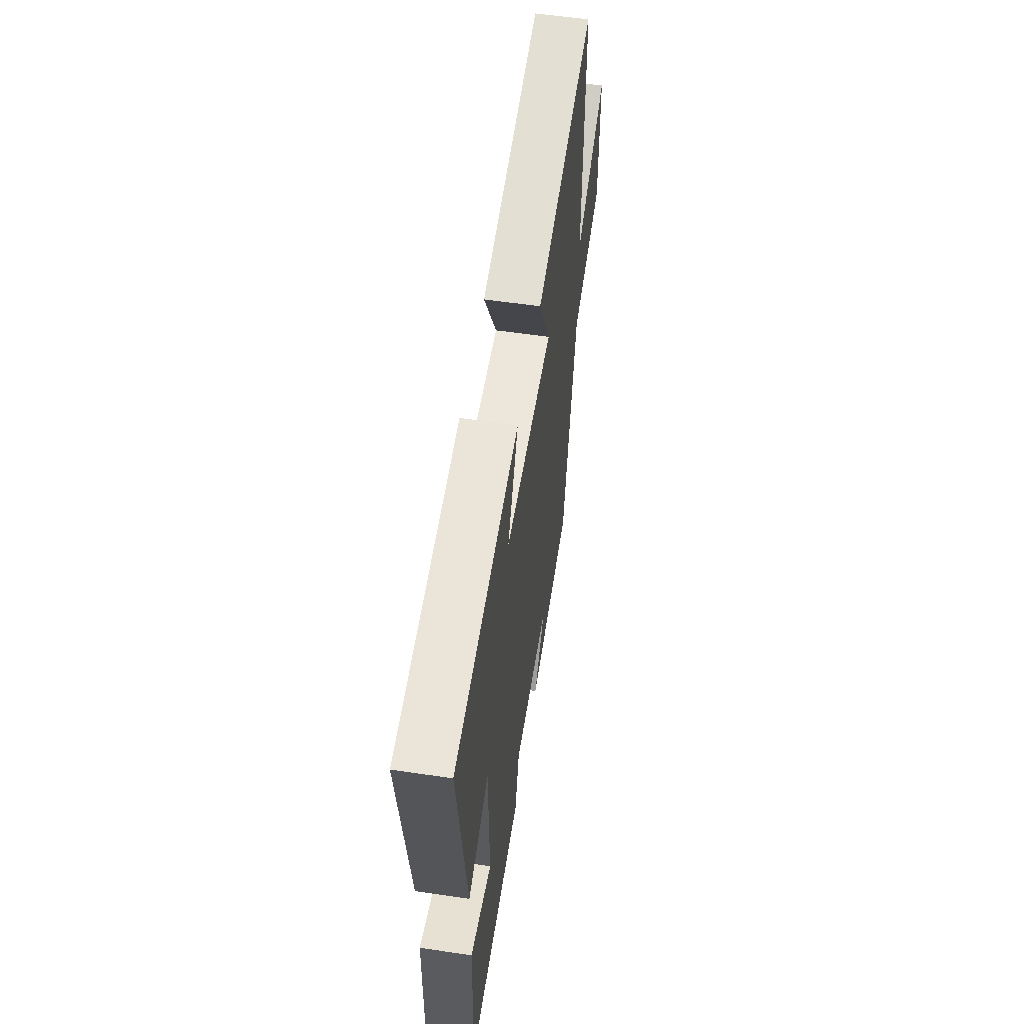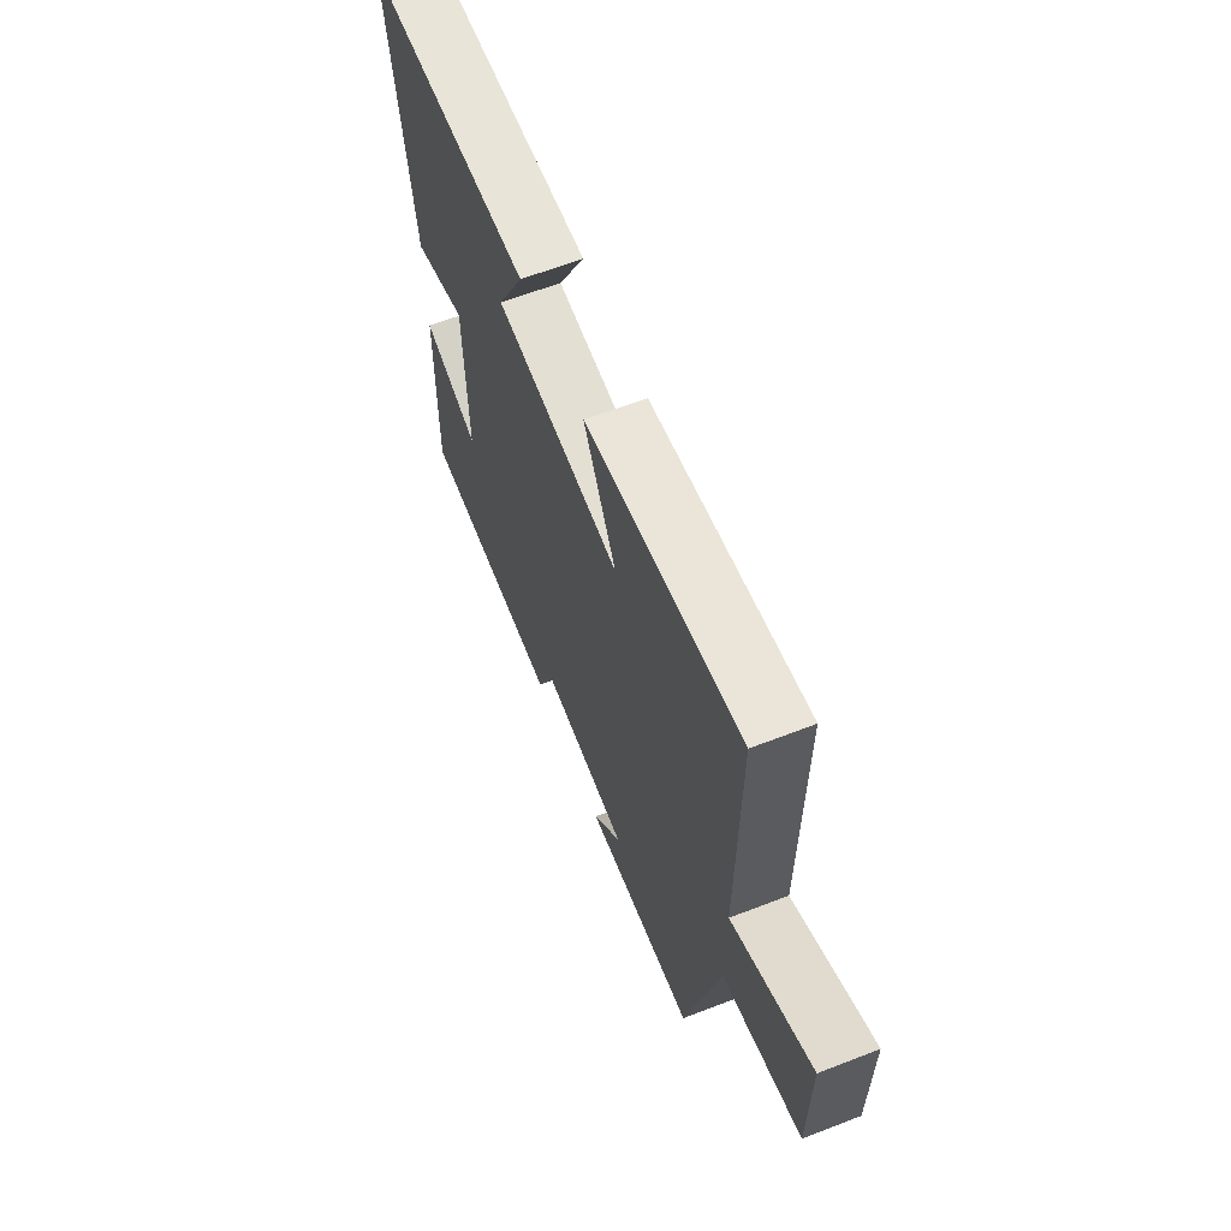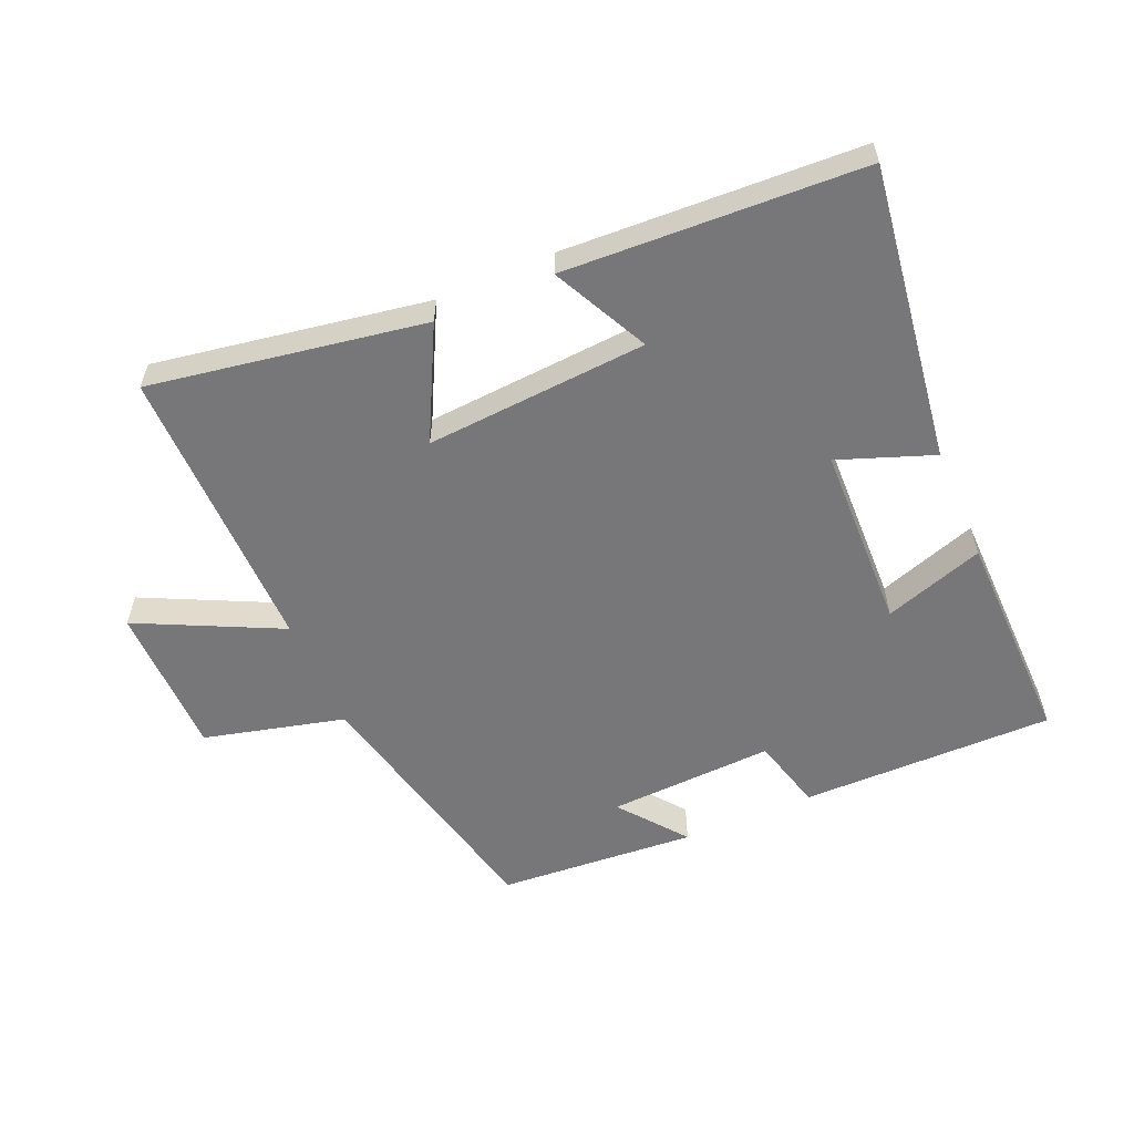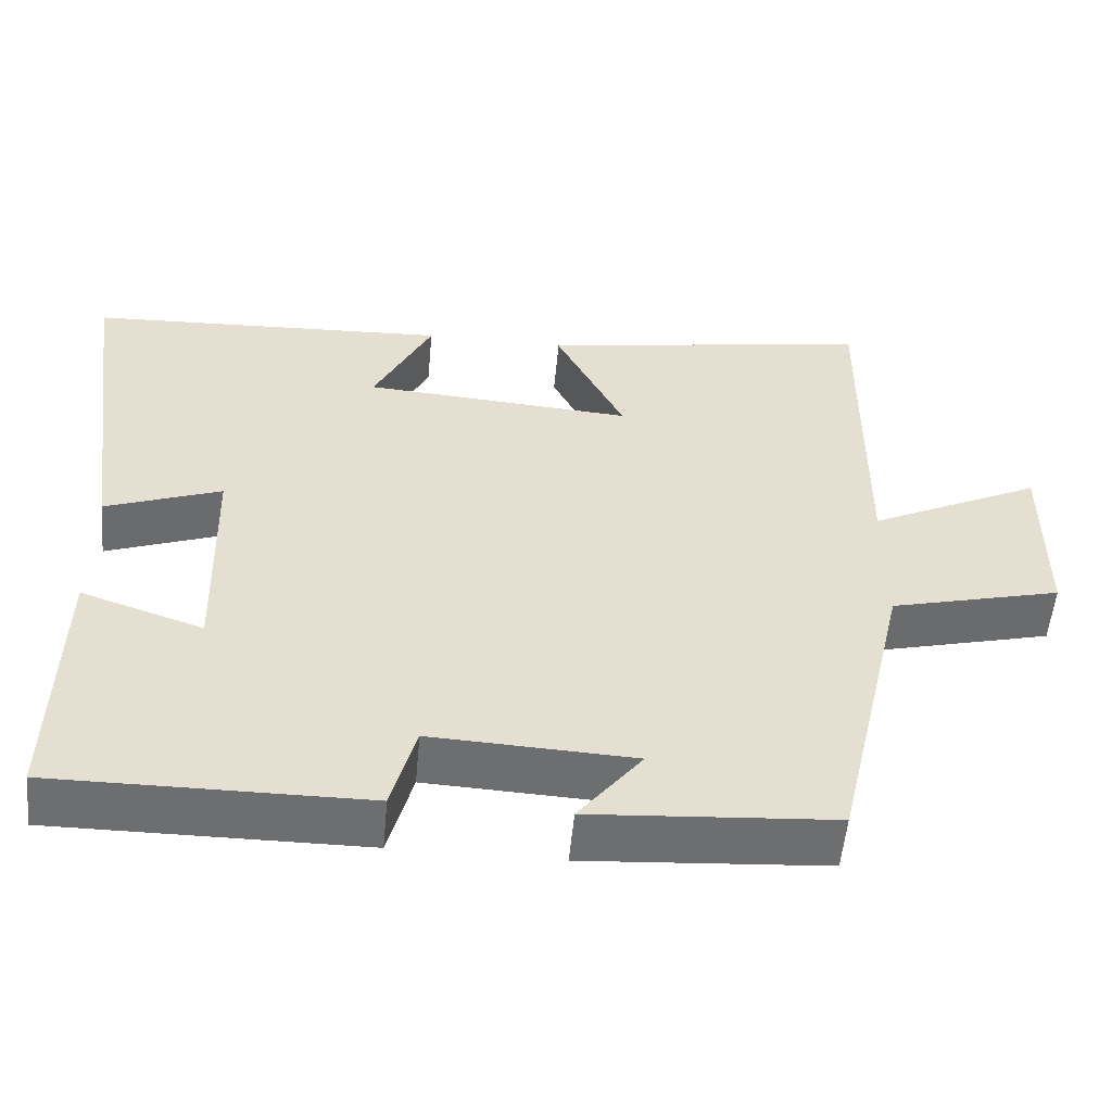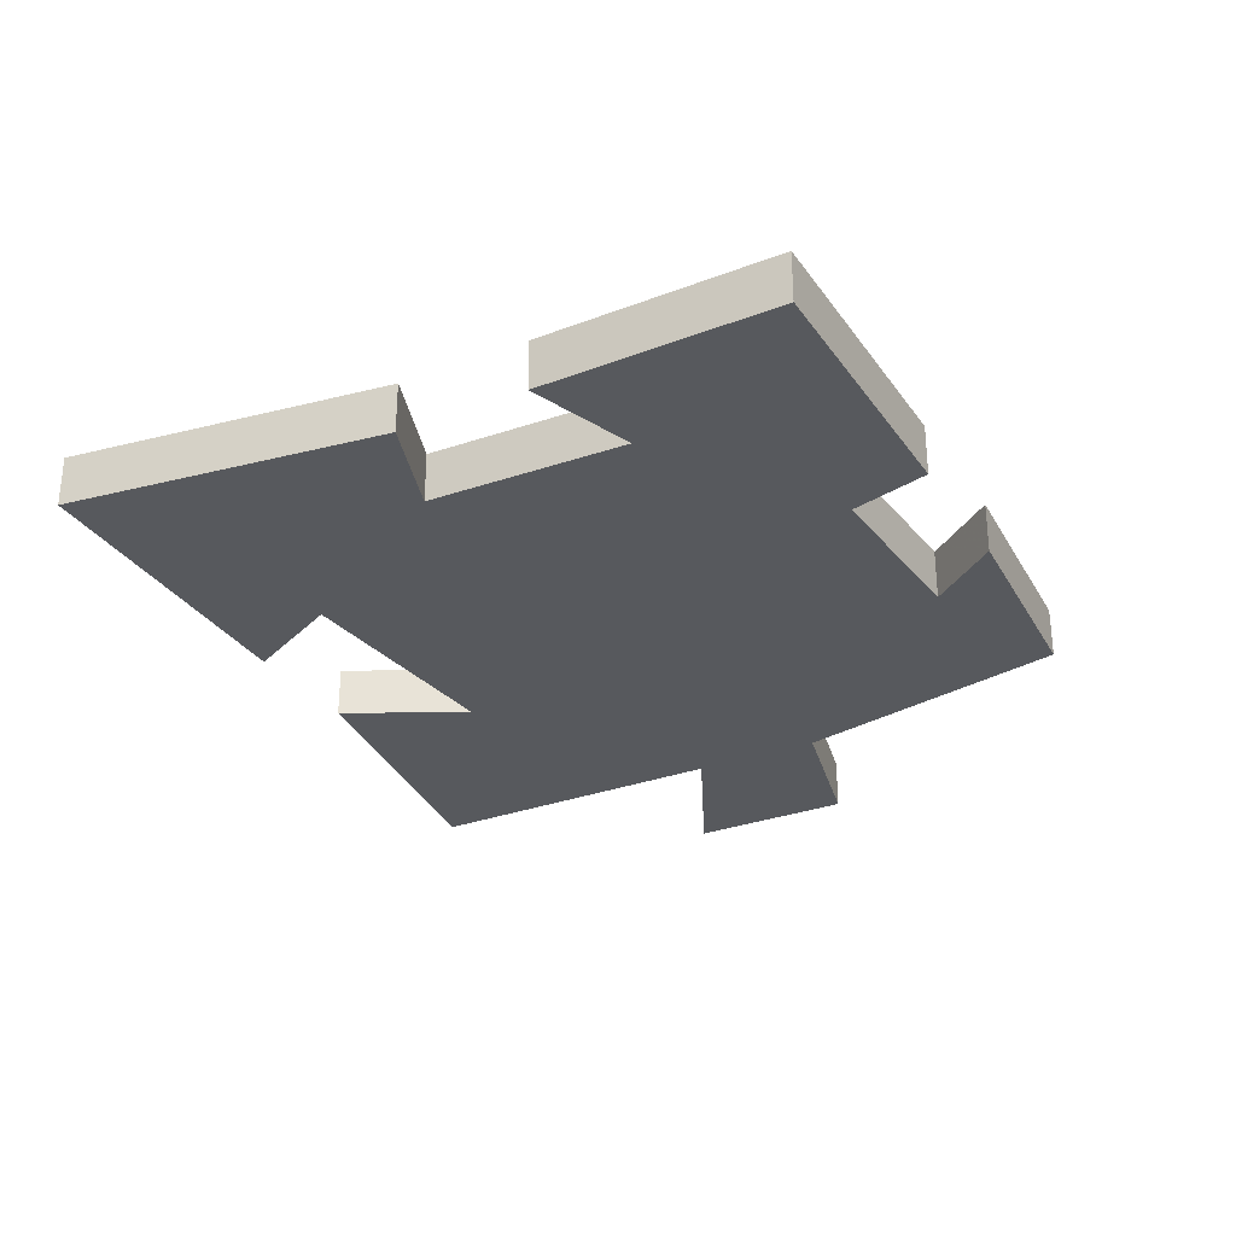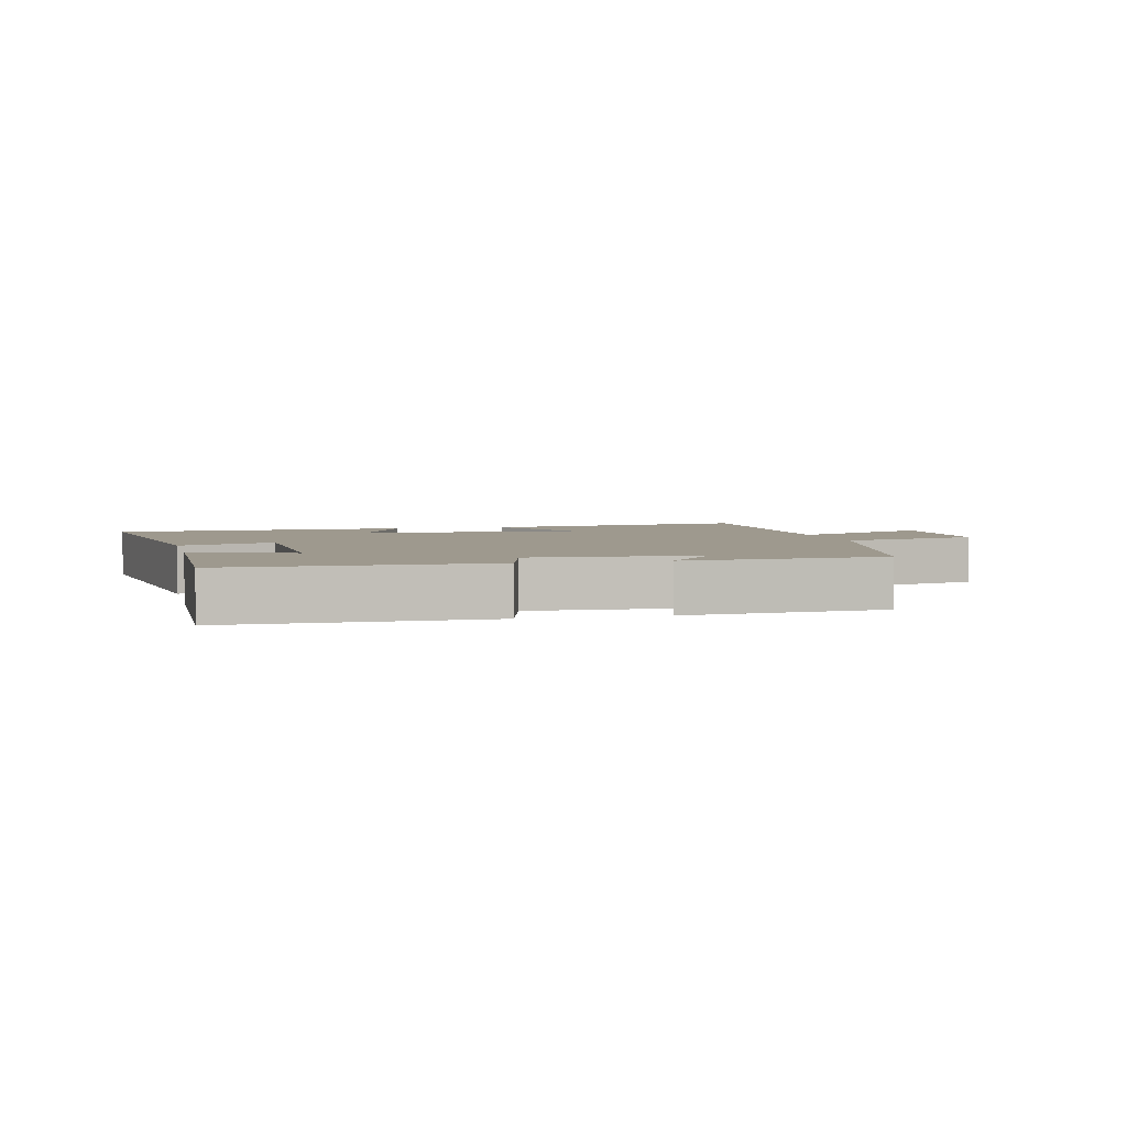
<metadata>
{"format":"obj","ext":"obj","renderer":"f3d","projection":"perspective","resolution":1024,"background":"white","views":[{"elev":56.5,"azim":98.8,"up":"+Z"},{"elev":63.2,"azim":-111.4,"up":"+Z"},{"elev":-57.2,"azim":23.3,"up":"+Y"},{"elev":-54.2,"azim":174.7,"up":"+Z"},{"elev":-29.1,"azim":118.6,"up":"+Y"},{"elev":3.5,"azim":166.7,"up":"+Y"}]}
</metadata>
<code>
v -0.504 0.07 0.571
v -0.079 0.07 0.5
v -0.167 0.07 0.327
v 0.177 0.07 0.351
v 0.103 0.07 0.5
v 0.564 0.07 0.478
v 0.5 0.07 0.019
v 0.353 0.07 0.073
v 0.345 0.07 -0.215
v 0.5 0.07 -0.163
v 0.506 0.07 -0.502
v 0.112 0.07 -0.5
v 0.081 0.07 -0.385
v -0.177 0.07 -0.397
v -0.096 0.07 -0.5
v -0.405 0.07 -0.478
v -0.5 0.07 -0.067
v -0.719 0.07 -0.012
v -0.721 0.07 0.226
v -0.5 0.07 0.119
v -0.504 0 0.571
v -0.079 0 0.5
v -0.167 0 0.327
v 0.177 0 0.351
v 0.103 0 0.5
v 0.564 0 0.478
v 0.5 0 0.019
v 0.353 0 0.073
v 0.345 0 -0.215
v 0.5 0 -0.163
v 0.506 0 -0.502
v 0.112 0 -0.5
v 0.081 0 -0.385
v -0.177 0 -0.397
v -0.096 0 -0.5
v -0.405 0 -0.478
v -0.5 0 -0.067
v -0.719 0 -0.012
v -0.721 0 0.226
v -0.5 0 0.119
f 17 18 19 20
f 16 17 20
f 14 15 16
f 14 16 20 1
f 10 11 12 13
f 9 10 13 14
f 8 9 14
f 5 6 7 8
f 4 5 8
f 3 4 8 14
f 1 2 3
f 1 3 14
f 40 39 38 37
f 40 37 36
f 36 35 34
f 21 40 36 34
f 33 32 31 30
f 34 33 30 29
f 34 29 28
f 28 27 26 25
f 28 25 24
f 34 28 24 23
f 23 22 21
f 34 23 21
f 1 21 22 2
f 2 22 23 3
f 3 23 24 4
f 4 24 25 5
f 5 25 26 6
f 6 26 27 7
f 7 27 28 8
f 8 28 29 9
f 9 29 30 10
f 10 30 31 11
f 11 31 32 12
f 12 32 33 13
f 13 33 34 14
f 14 34 35 15
f 15 35 36 16
f 16 36 37 17
f 17 37 38 18
f 18 38 39 19
f 19 39 40 20
f 20 40 21 1

</code>
